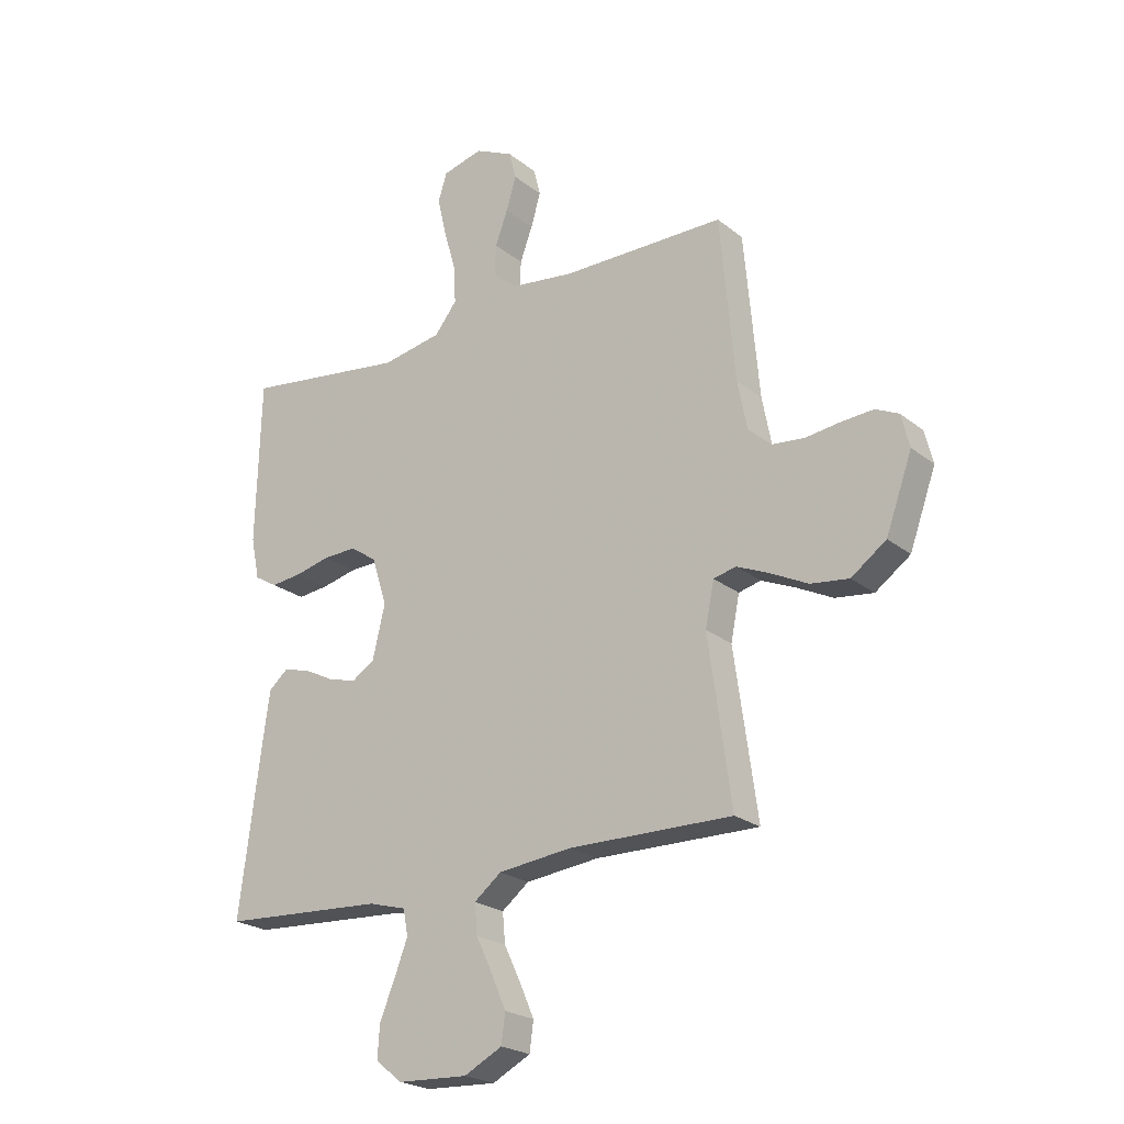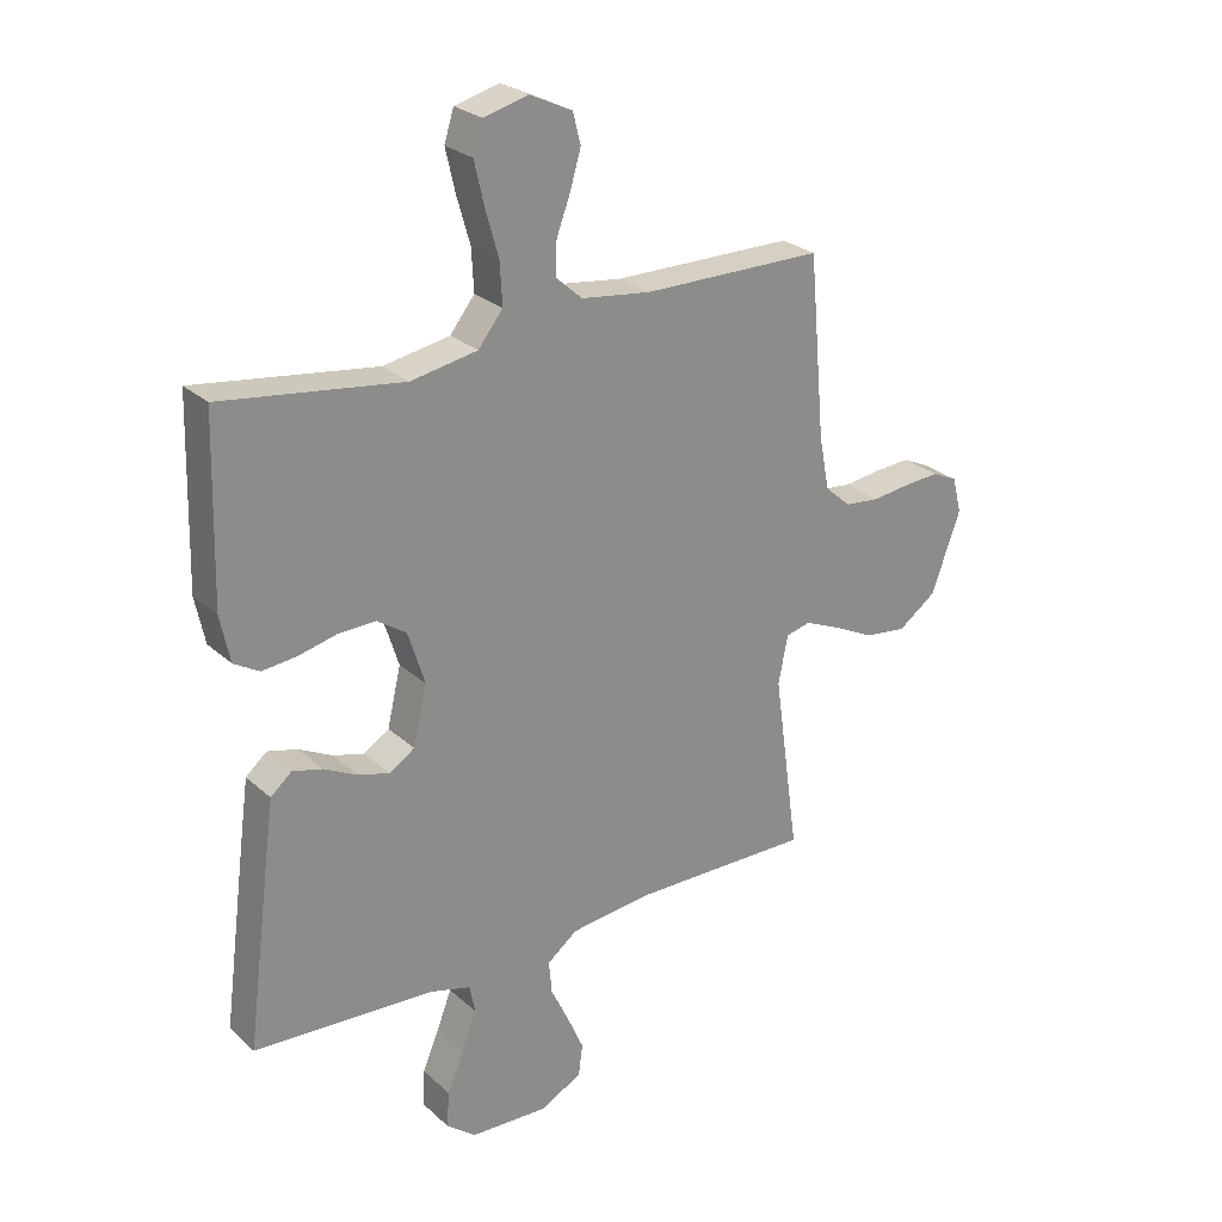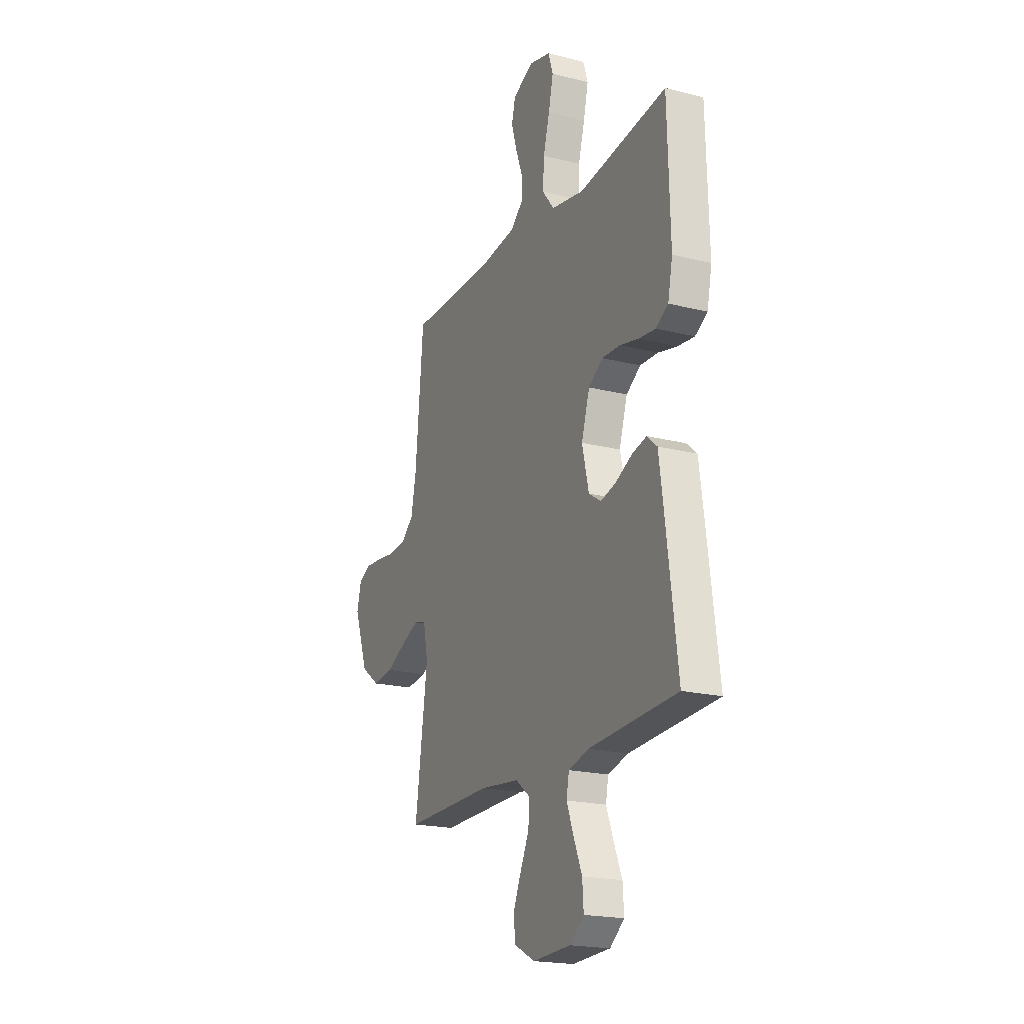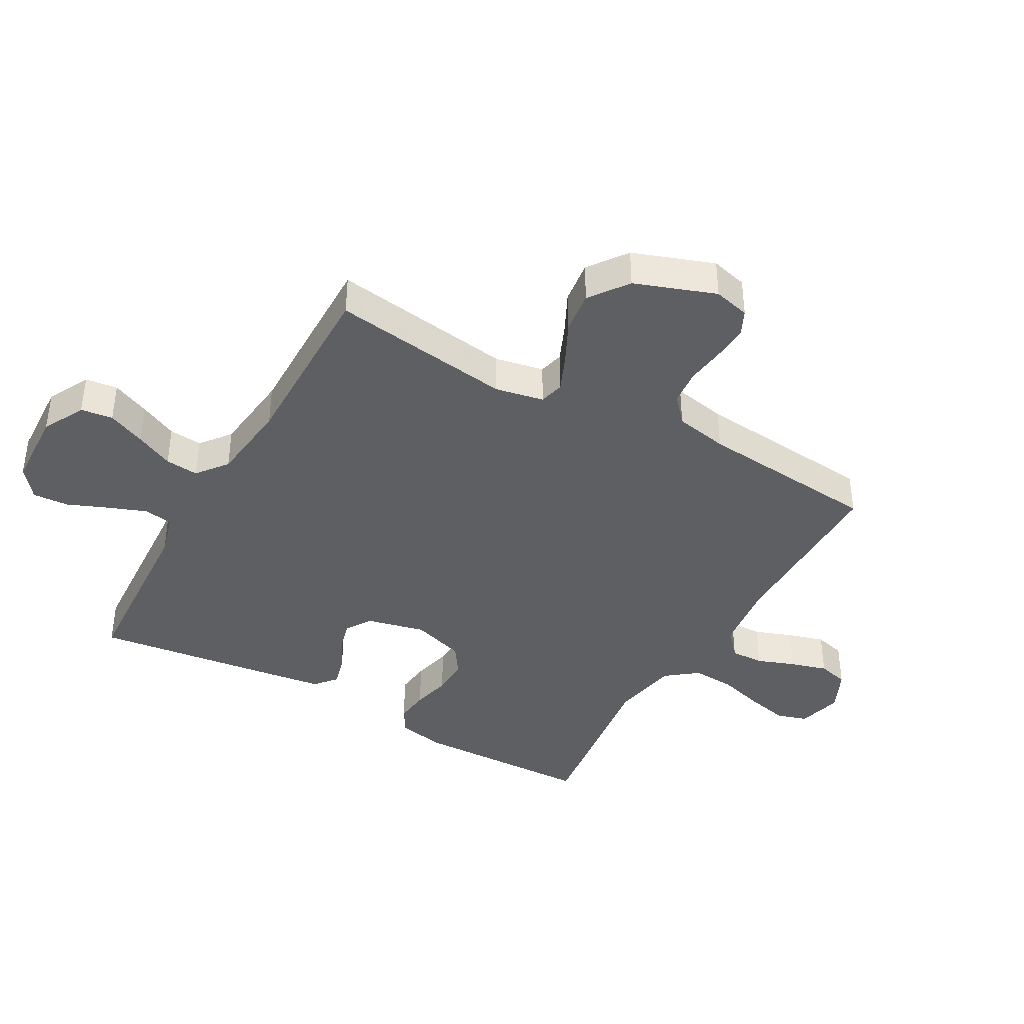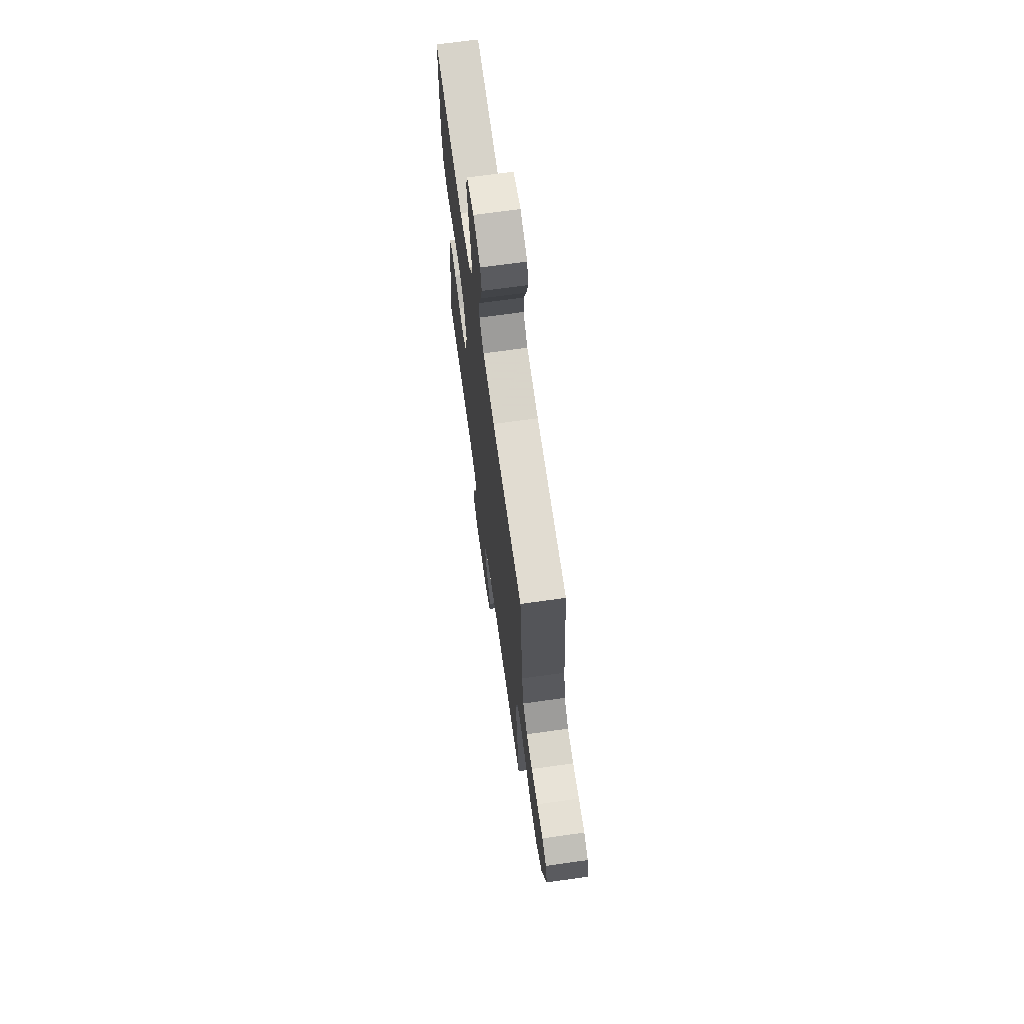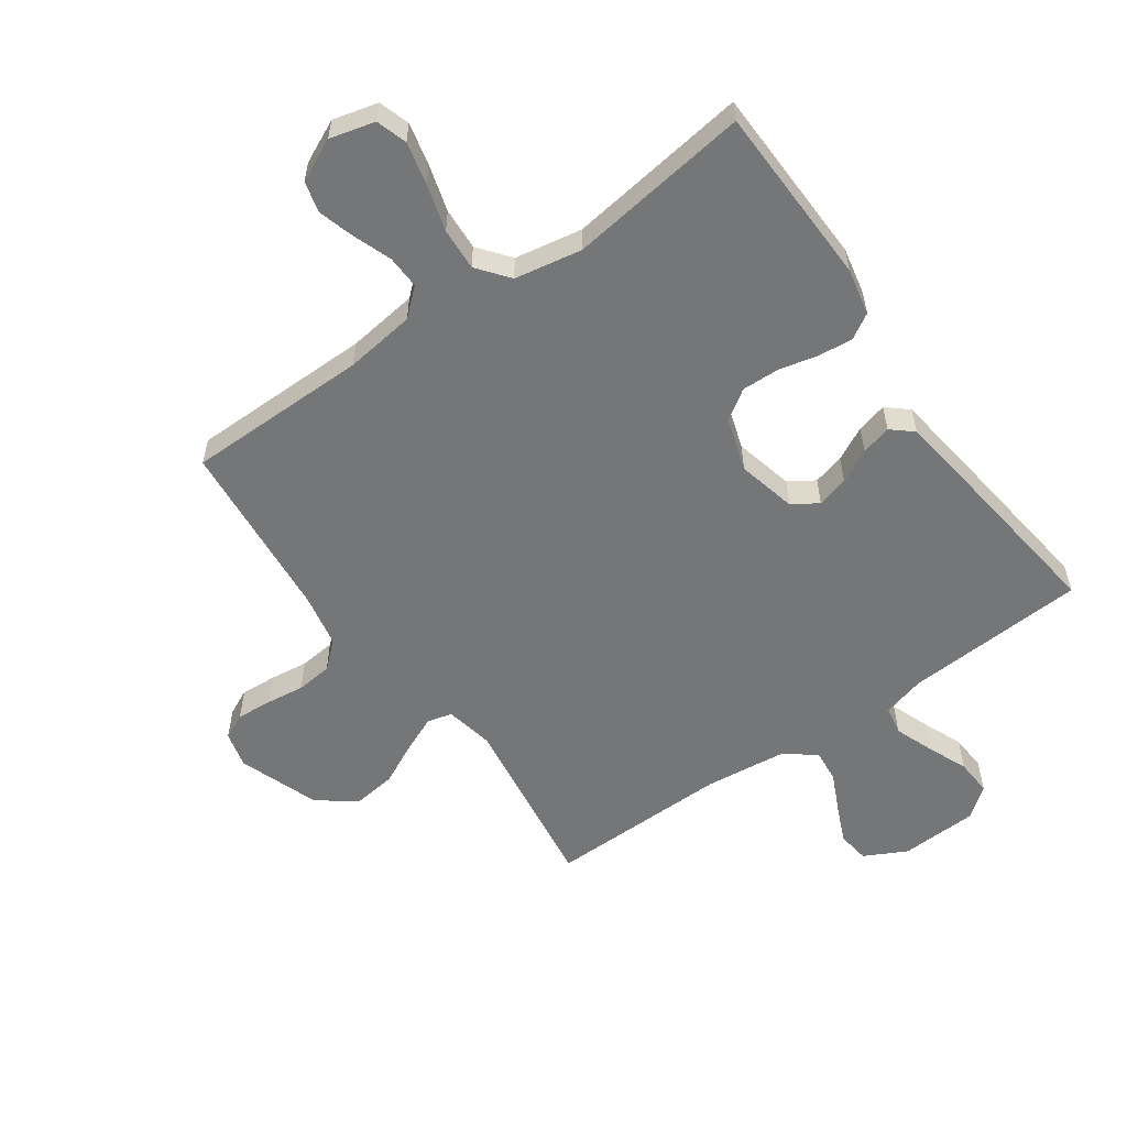
<metadata>
{"format":"obj","ext":"obj","renderer":"f3d","projection":"perspective","resolution":1024,"background":"white","views":[{"elev":-22.8,"azim":-142.9,"up":"+Z"},{"elev":26.2,"azim":144.1,"up":"+Z"},{"elev":-20.0,"azim":65.1,"up":"+Z"},{"elev":-40.1,"azim":-119.5,"up":"+Y"},{"elev":68.9,"azim":-98.0,"up":"+Z"},{"elev":-56.8,"azim":35.2,"up":"+Y"}]}
</metadata>
<code>
v -0.5 0.07 -0.5
v -0.458 0.07 -0.2
v -0.474 0.07 -0.12
v -0.515 0.07 -0.11
v -0.575 0.07 -0.136
v -0.643 0.07 -0.17
v -0.713 0.07 -0.179
v -0.777 0.07 -0.133
v -0.825 0.07 0
v -0.81 0.07 0.06
v -0.768 0.07 0.08
v -0.709 0.07 0.076
v -0.646 0.07 0.068
v -0.587 0.07 0.074
v -0.544 0.07 0.112
v -0.527 0.07 0.2
v -0.5 0.07 0.5
v -0.2 0.07 0.502
v -0.084 0.07 0.517
v -0.04 0.07 0.556
v -0.042 0.07 0.611
v -0.065 0.07 0.673
v -0.083 0.07 0.734
v -0.07 0.07 0.785
v 0 0.07 0.818
v 0.074 0.07 0.799
v 0.09 0.07 0.748
v 0.074 0.07 0.678
v 0.052 0.07 0.601
v 0.048 0.07 0.531
v 0.089 0.07 0.479
v 0.2 0.07 0.459
v 0.5 0.07 0.5
v 0.508 0.07 0.2
v 0.492 0.07 0.123
v 0.45 0.07 0.098
v 0.393 0.07 0.104
v 0.329 0.07 0.119
v 0.267 0.07 0.121
v 0.218 0.07 0.088
v 0.19 0.07 0
v 0.213 0.07 -0.097
v 0.255 0.07 -0.124
v 0.307 0.07 -0.11
v 0.362 0.07 -0.082
v 0.412 0.07 -0.069
v 0.447 0.07 -0.099
v 0.461 0.07 -0.2
v 0.5 0.07 -0.5
v 0.2 0.07 -0.518
v 0.131 0.07 -0.537
v 0.122 0.07 -0.584
v 0.146 0.07 -0.647
v 0.174 0.07 -0.714
v 0.178 0.07 -0.774
v 0.129 0.07 -0.813
v 0 0.07 -0.819
v -0.07 0.07 -0.783
v -0.077 0.07 -0.73
v -0.05 0.07 -0.668
v -0.02 0.07 -0.605
v -0.015 0.07 -0.55
v -0.065 0.07 -0.511
v -0.2 0.07 -0.496
v -0.5 0 -0.5
v -0.458 0 -0.2
v -0.474 0 -0.12
v -0.515 0 -0.11
v -0.575 0 -0.136
v -0.643 0 -0.17
v -0.713 0 -0.179
v -0.777 0 -0.133
v -0.825 0 0
v -0.81 0 0.06
v -0.768 0 0.08
v -0.709 0 0.076
v -0.646 0 0.068
v -0.587 0 0.074
v -0.544 0 0.112
v -0.527 0 0.2
v -0.5 0 0.5
v -0.2 0 0.502
v -0.084 0 0.517
v -0.04 0 0.556
v -0.042 0 0.611
v -0.065 0 0.673
v -0.083 0 0.734
v -0.07 0 0.785
v 0 0 0.818
v 0.074 0 0.799
v 0.09 0 0.748
v 0.074 0 0.678
v 0.052 0 0.601
v 0.048 0 0.531
v 0.089 0 0.479
v 0.2 0 0.459
v 0.5 0 0.5
v 0.508 0 0.2
v 0.492 0 0.123
v 0.45 0 0.098
v 0.393 0 0.104
v 0.329 0 0.119
v 0.267 0 0.121
v 0.218 0 0.088
v 0.19 0 0
v 0.213 0 -0.097
v 0.255 0 -0.124
v 0.307 0 -0.11
v 0.362 0 -0.082
v 0.412 0 -0.069
v 0.447 0 -0.099
v 0.461 0 -0.2
v 0.5 0 -0.5
v 0.2 0 -0.518
v 0.131 0 -0.537
v 0.122 0 -0.584
v 0.146 0 -0.647
v 0.174 0 -0.714
v 0.178 0 -0.774
v 0.129 0 -0.813
v 0 0 -0.819
v -0.07 0 -0.783
v -0.077 0 -0.73
v -0.05 0 -0.668
v -0.02 0 -0.605
v -0.015 0 -0.55
v -0.065 0 -0.511
v -0.2 0 -0.496
f 59 60 61
f 58 59 61
f 57 58 61
f 56 57 61
f 55 56 61
f 54 55 61
f 53 54 61
f 52 53 61 62
f 51 52 62 63
f 48 49 50
f 47 48 50
f 46 47 50
f 45 46 50
f 44 45 50
f 50 51 63
f 44 50 63
f 43 44 63
f 36 37 38
f 35 36 38
f 34 35 38
f 33 34 38
f 32 33 38
f 31 32 38 39
f 30 31 39 40
f 27 28 29
f 26 27 29
f 25 26 29
f 24 25 29
f 23 24 29
f 22 23 29
f 21 22 29
f 20 21 29 30
f 30 40 41
f 20 30 41
f 19 20 41
f 16 17 18
f 19 41 42
f 18 19 42
f 16 18 42
f 15 16 42
f 11 12 13
f 10 11 13
f 9 10 13
f 8 9 13
f 7 8 13
f 6 7 13
f 5 6 13
f 4 5 13 14
f 64 1 2
f 64 2 3
f 63 64 3
f 43 63 3
f 15 42 43
f 14 15 43
f 4 14 43
f 3 4 43
f 125 124 123
f 125 123 122
f 125 122 121
f 125 121 120
f 125 120 119
f 125 119 118
f 125 118 117
f 126 125 117 116
f 127 126 116 115
f 114 113 112
f 114 112 111
f 114 111 110
f 114 110 109
f 114 109 108
f 127 115 114
f 127 114 108
f 127 108 107
f 102 101 100
f 102 100 99
f 102 99 98
f 102 98 97
f 102 97 96
f 103 102 96 95
f 104 103 95 94
f 93 92 91
f 93 91 90
f 93 90 89
f 93 89 88
f 93 88 87
f 93 87 86
f 93 86 85
f 94 93 85 84
f 105 104 94
f 105 94 84
f 105 84 83
f 82 81 80
f 106 105 83
f 106 83 82
f 106 82 80
f 106 80 79
f 77 76 75
f 77 75 74
f 77 74 73
f 77 73 72
f 77 72 71
f 77 71 70
f 77 70 69
f 78 77 69 68
f 66 65 128
f 67 66 128
f 67 128 127
f 67 127 107
f 107 106 79
f 107 79 78
f 107 78 68
f 107 68 67
f 1 65 66 2
f 2 66 67 3
f 3 67 68 4
f 4 68 69 5
f 5 69 70 6
f 6 70 71 7
f 7 71 72 8
f 8 72 73 9
f 9 73 74 10
f 10 74 75 11
f 11 75 76 12
f 12 76 77 13
f 13 77 78 14
f 14 78 79 15
f 15 79 80 16
f 16 80 81 17
f 17 81 82 18
f 18 82 83 19
f 19 83 84 20
f 20 84 85 21
f 21 85 86 22
f 22 86 87 23
f 23 87 88 24
f 24 88 89 25
f 25 89 90 26
f 26 90 91 27
f 27 91 92 28
f 28 92 93 29
f 29 93 94 30
f 30 94 95 31
f 31 95 96 32
f 32 96 97 33
f 33 97 98 34
f 34 98 99 35
f 35 99 100 36
f 36 100 101 37
f 37 101 102 38
f 38 102 103 39
f 39 103 104 40
f 40 104 105 41
f 41 105 106 42
f 42 106 107 43
f 43 107 108 44
f 44 108 109 45
f 45 109 110 46
f 46 110 111 47
f 47 111 112 48
f 48 112 113 49
f 49 113 114 50
f 50 114 115 51
f 51 115 116 52
f 52 116 117 53
f 53 117 118 54
f 54 118 119 55
f 55 119 120 56
f 56 120 121 57
f 57 121 122 58
f 58 122 123 59
f 59 123 124 60
f 60 124 125 61
f 61 125 126 62
f 62 126 127 63
f 63 127 128 64
f 64 128 65 1

</code>
